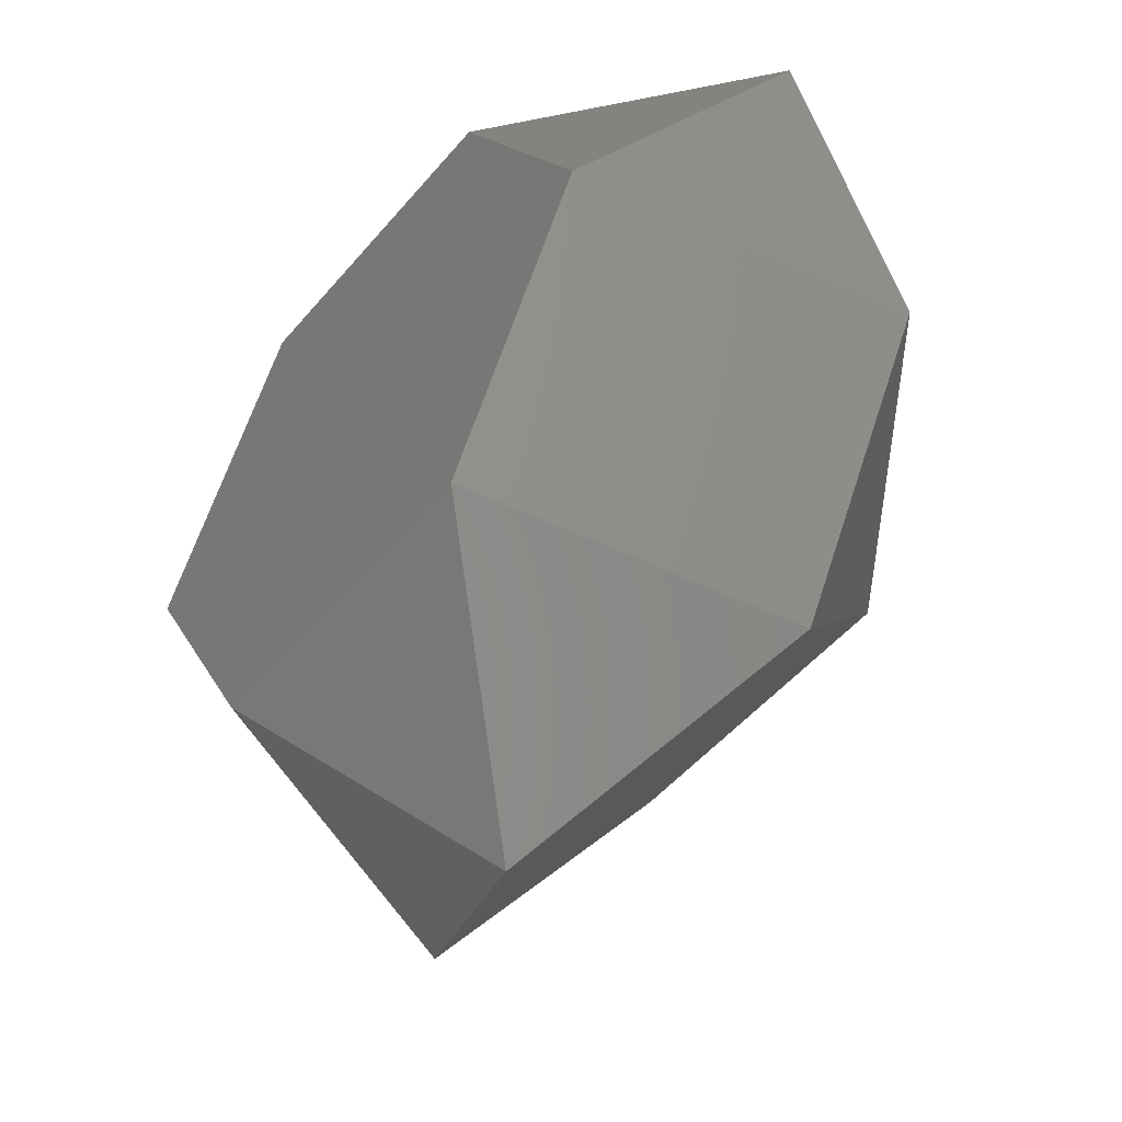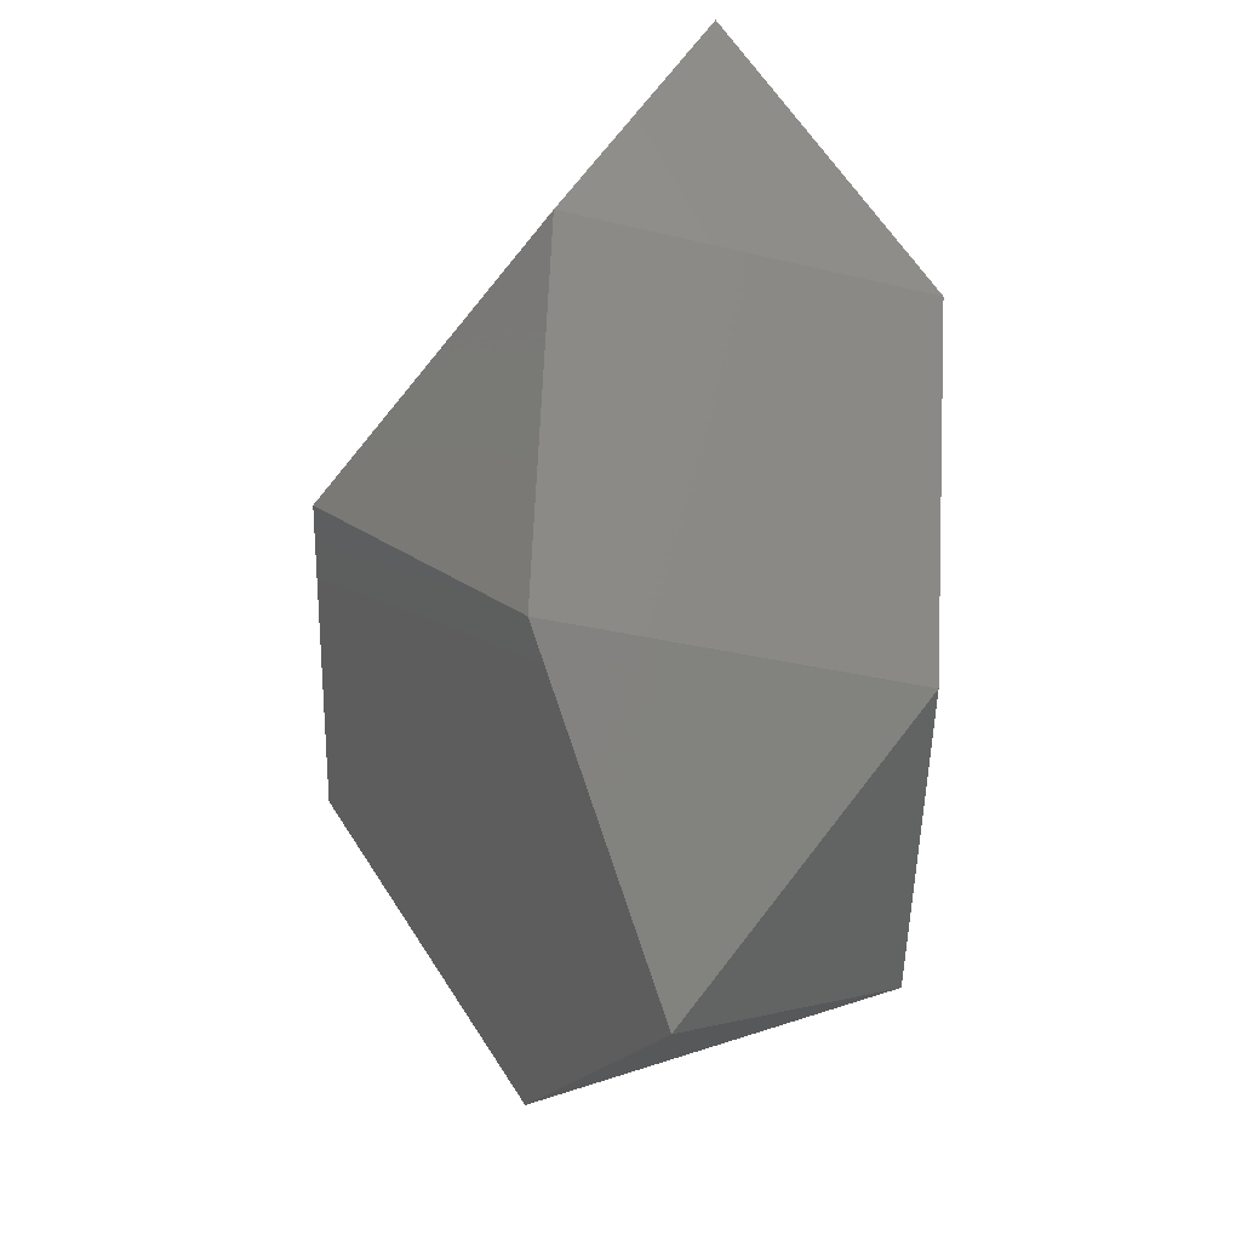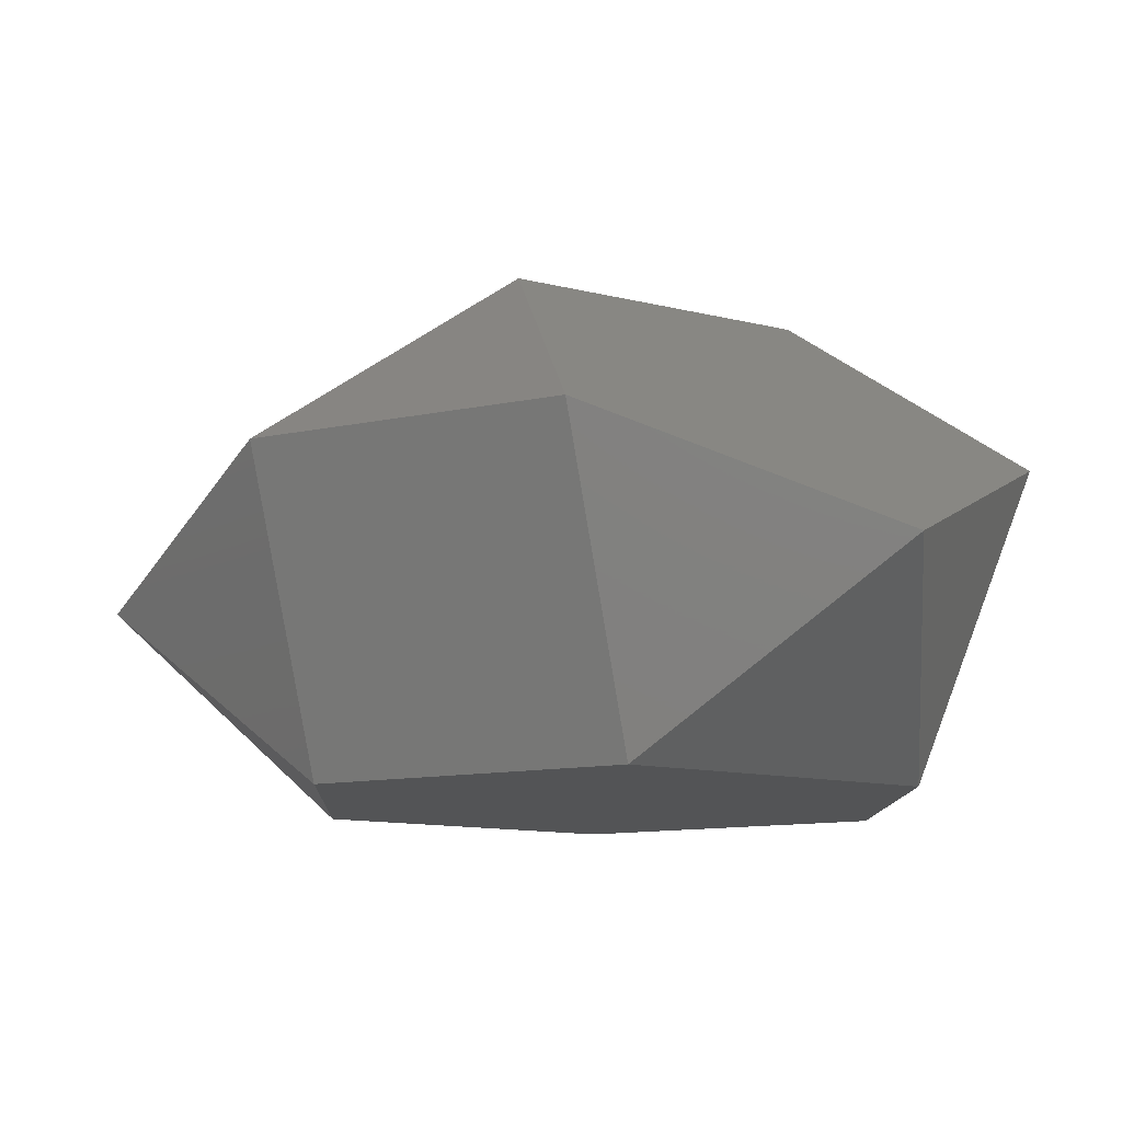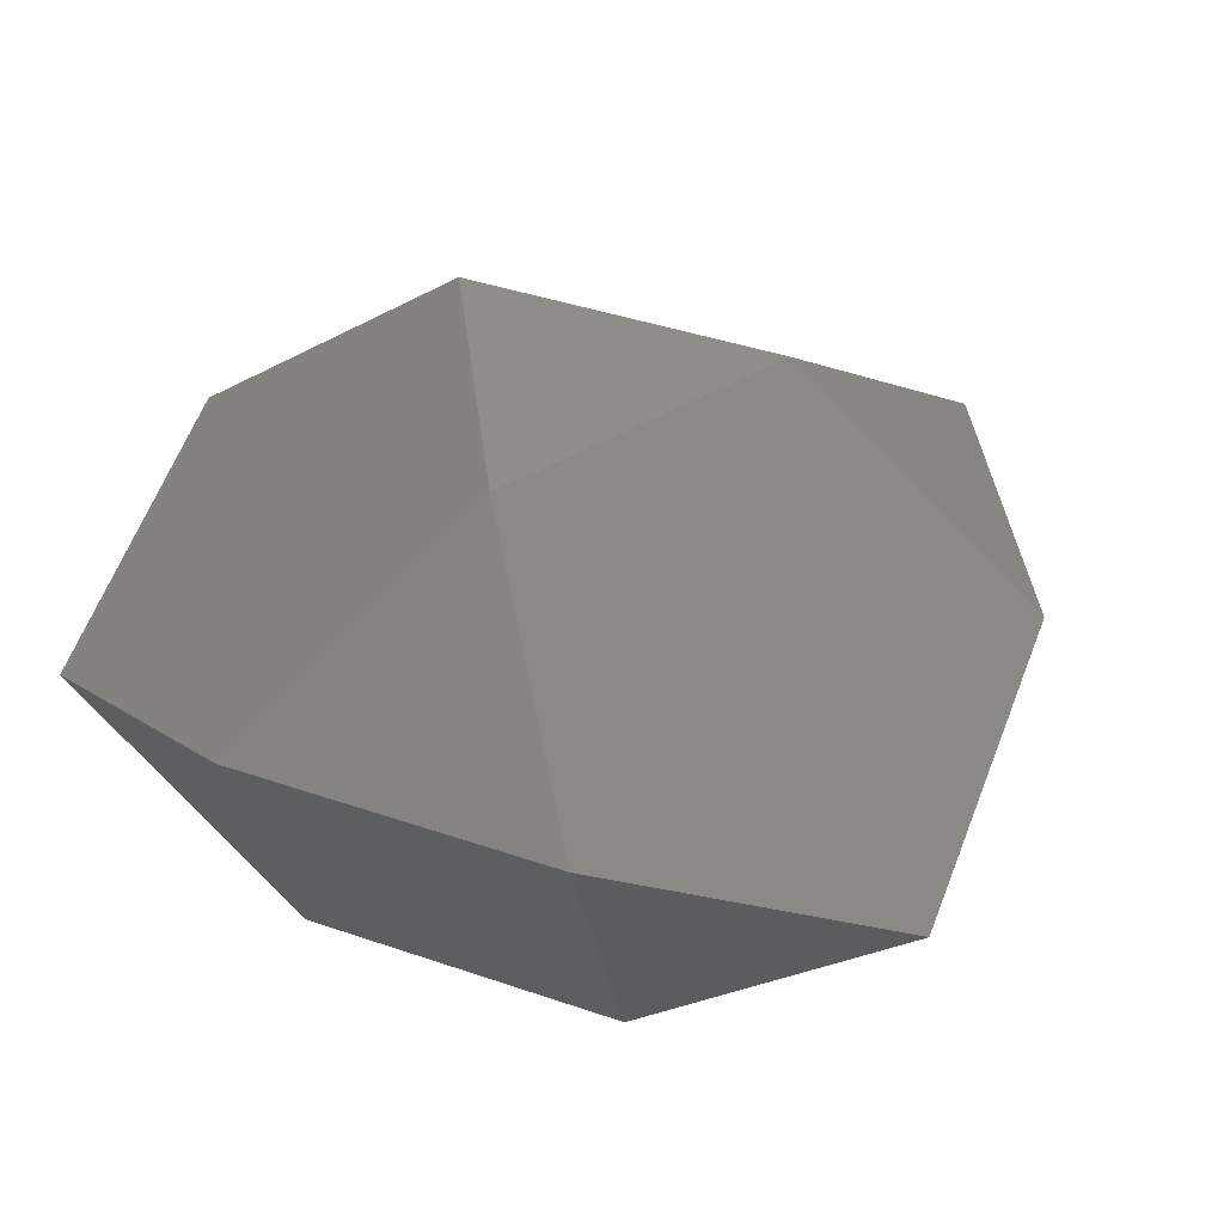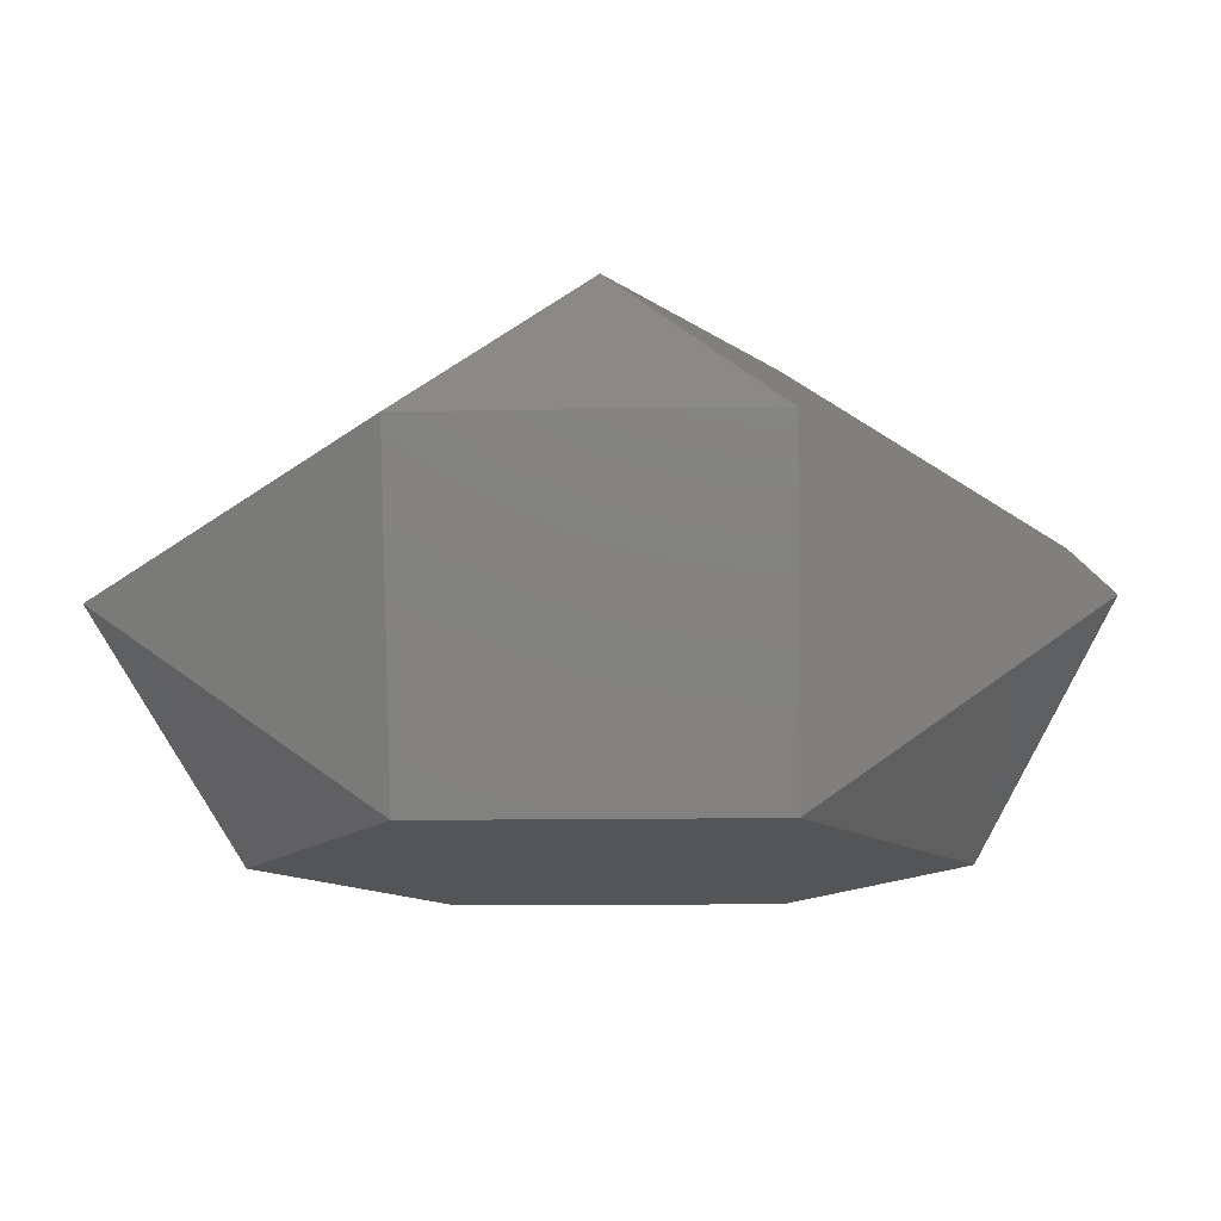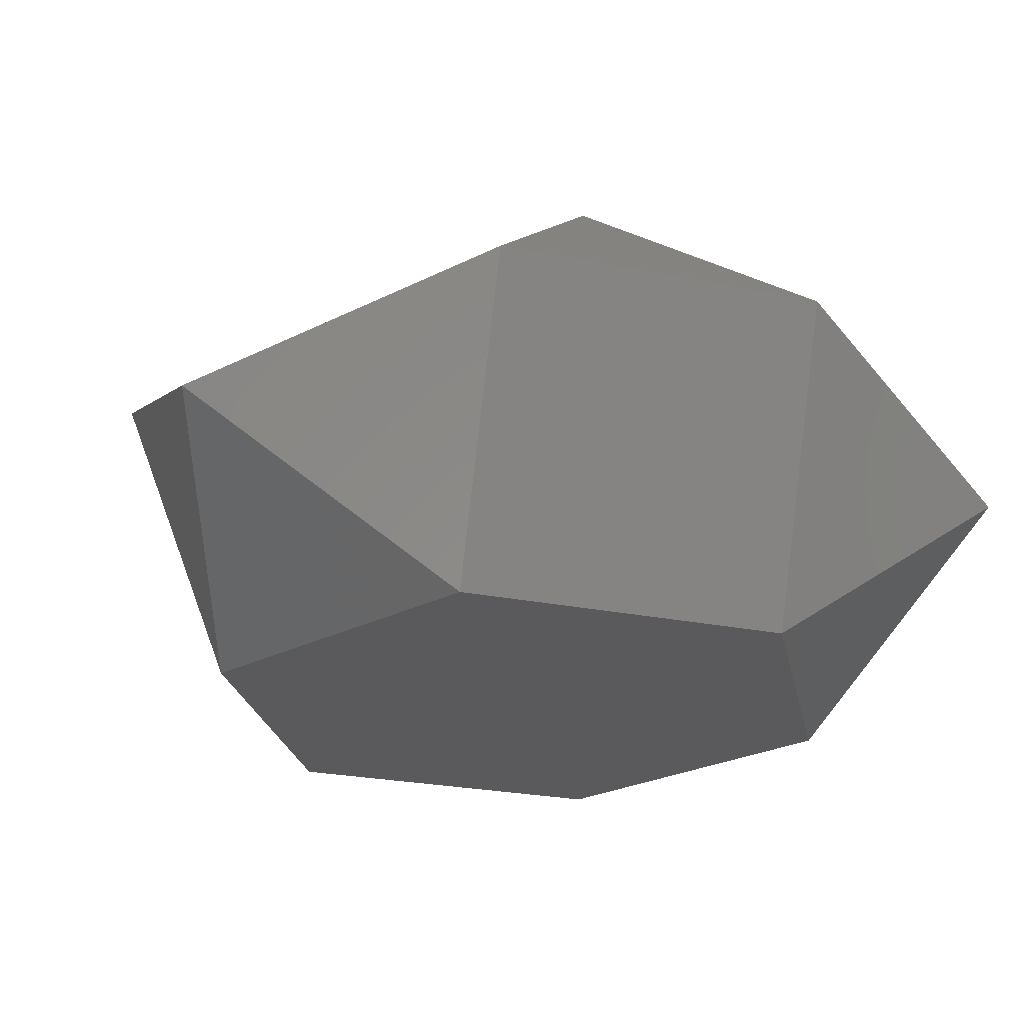
<metadata>
{"format":"stl","ext":"stl","renderer":"f3d","projection":"perspective","resolution":1024,"background":"white","views":[{"elev":-50.2,"azim":51.5,"up":"+Z"},{"elev":69.9,"azim":-87.2,"up":"+Z"},{"elev":-11.5,"azim":-92.0,"up":"+Y"},{"elev":40.4,"azim":143.0,"up":"+Y"},{"elev":-13.0,"azim":2.2,"up":"+Y"},{"elev":-24.4,"azim":-18.8,"up":"+Y"}]}
</metadata>
<code>
# stl→obj: 18 verts, 32 faces
v -5.682e-06 -5.429 -99.85
v 33.03 56.28 -19.07
v 53.44 18.14 -69
v -33.03 56.28 -19.07
v -53.44 18.14 -69
v -33.03 -43.57 -57.21
v 33.03 -43.57 -57.21
v 86.47 18.14 -11.79
v 66.06 -43.57 -5.513e-06
v 86.47 -5.429 49.93
v 0 56.28 38.14
v 33.03 18.14 80.78
v 33.03 -43.57 57.21
v -33.03 18.14 80.78
v -33.03 -43.57 57.21
v -86.47 -5.429 49.93
v -86.47 18.14 -11.79
v -66.06 -43.57 5.5e-08
f 1 2 3
f 2 1 4
f 4 1 5
f 5 1 6
f 1 7 6
f 7 1 3
f 7 8 9
f 8 7 3
f 8 3 2
f 10 11 12
f 2 10 8
f 10 2 11
f 9 8 10
f 13 9 10
f 13 10 12
f 14 12 11
f 12 15 13
f 15 12 14
f 4 11 2
f 11 16 14
f 4 16 11
f 16 4 17
f 16 15 14
f 16 18 15
f 18 16 17
f 6 17 5
f 17 6 18
f 5 17 4
f 18 13 15
f 18 9 13
f 6 9 18
f 9 6 7

</code>
